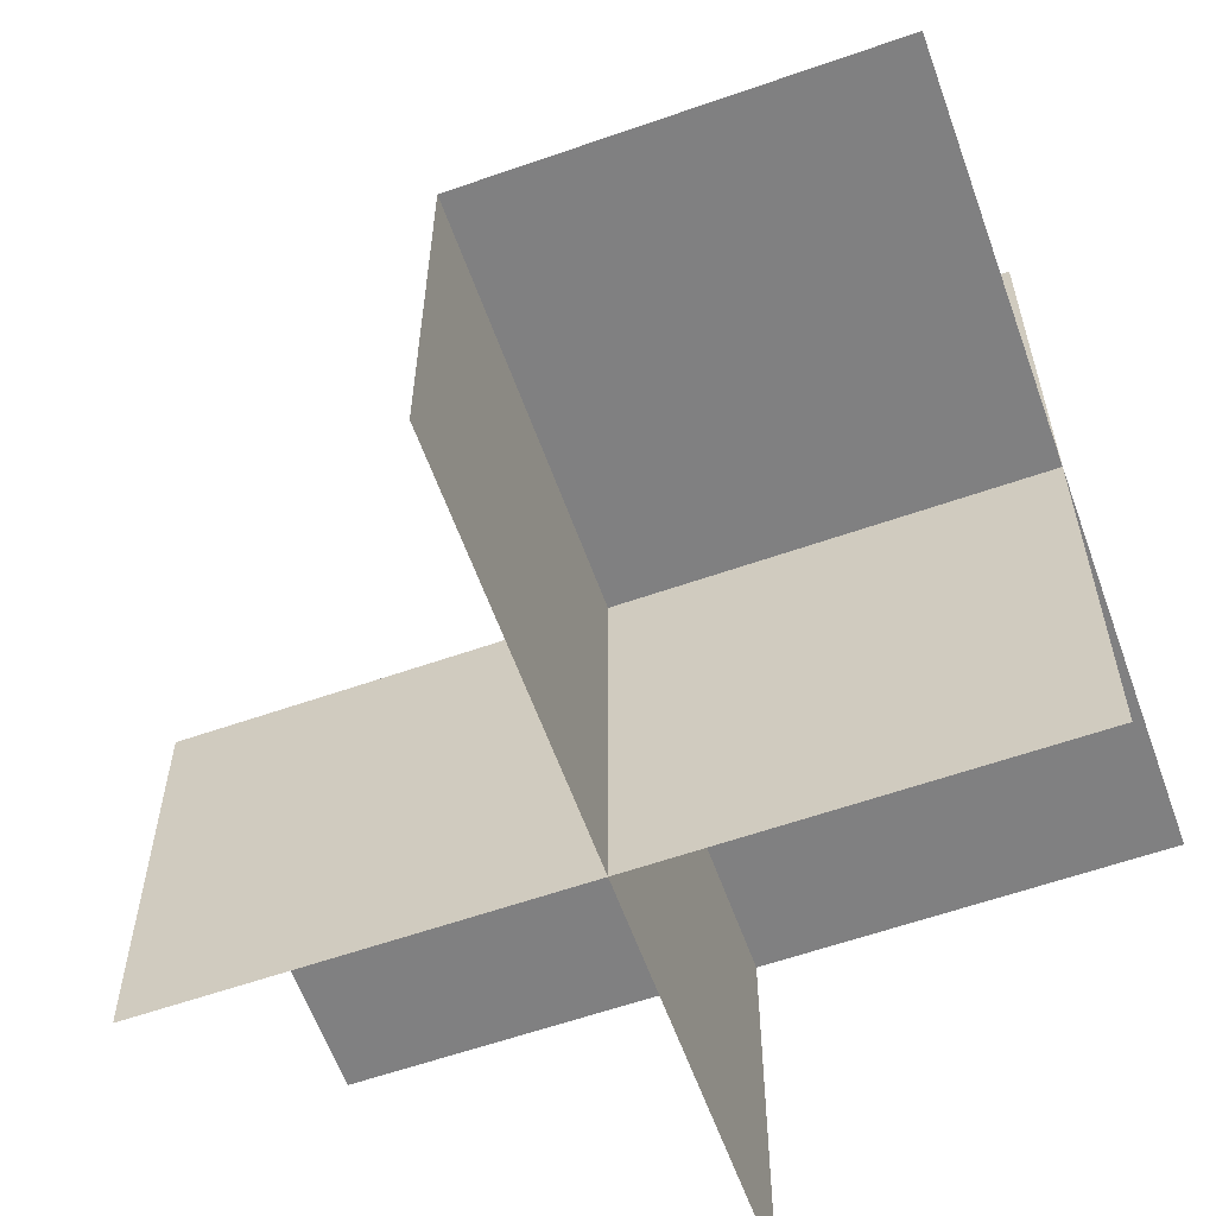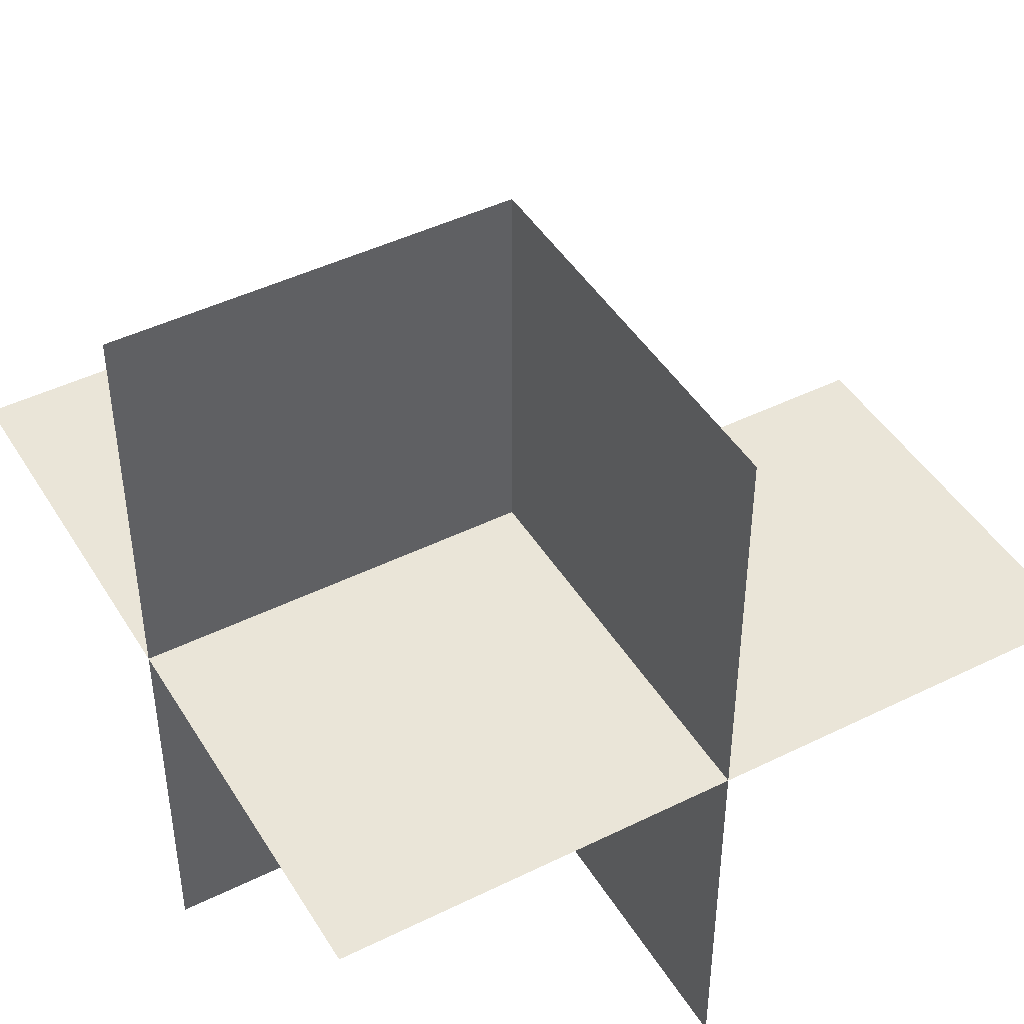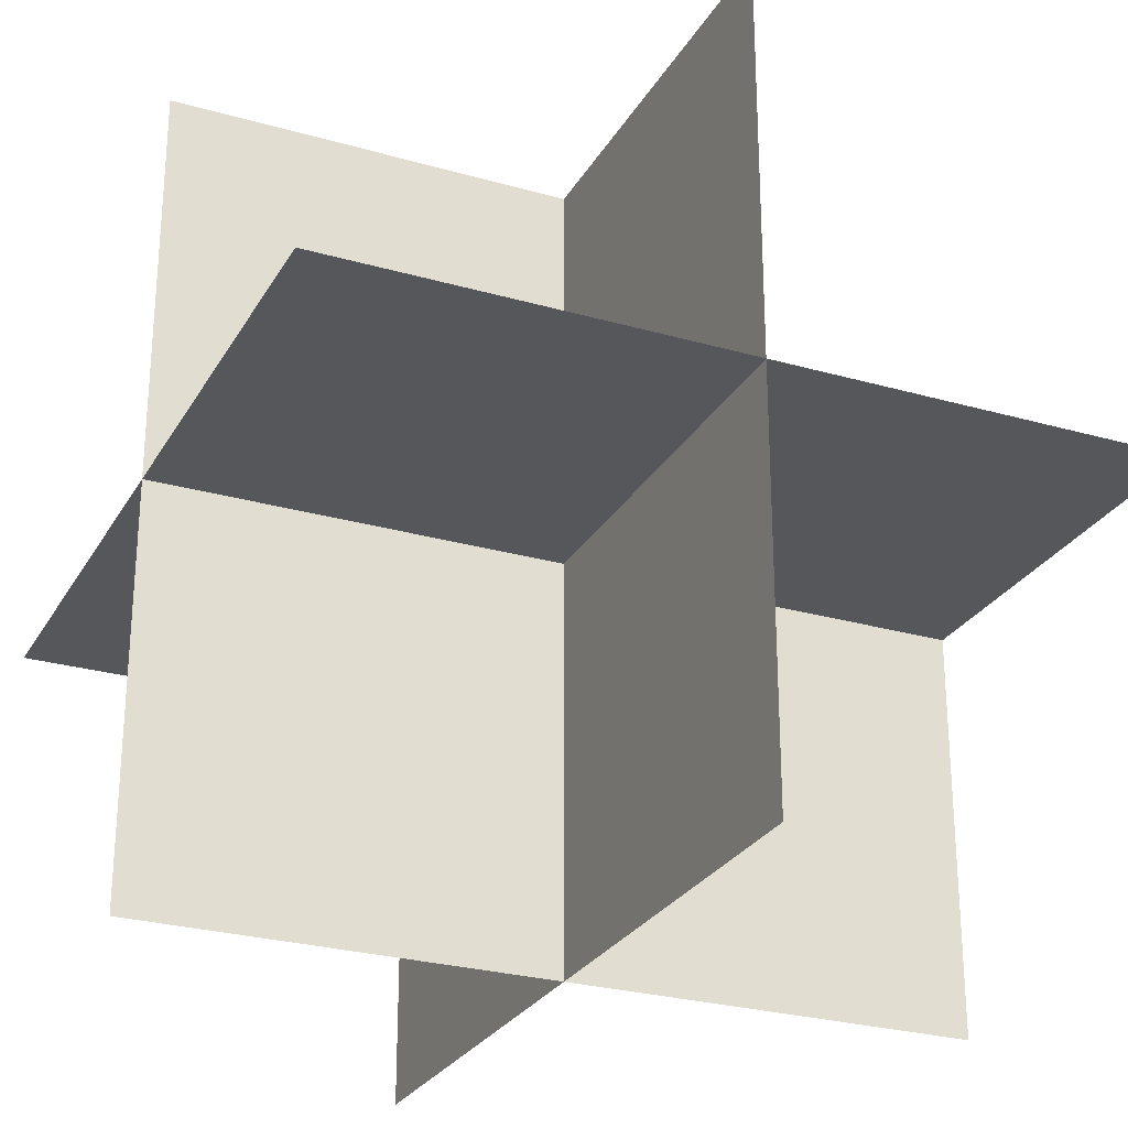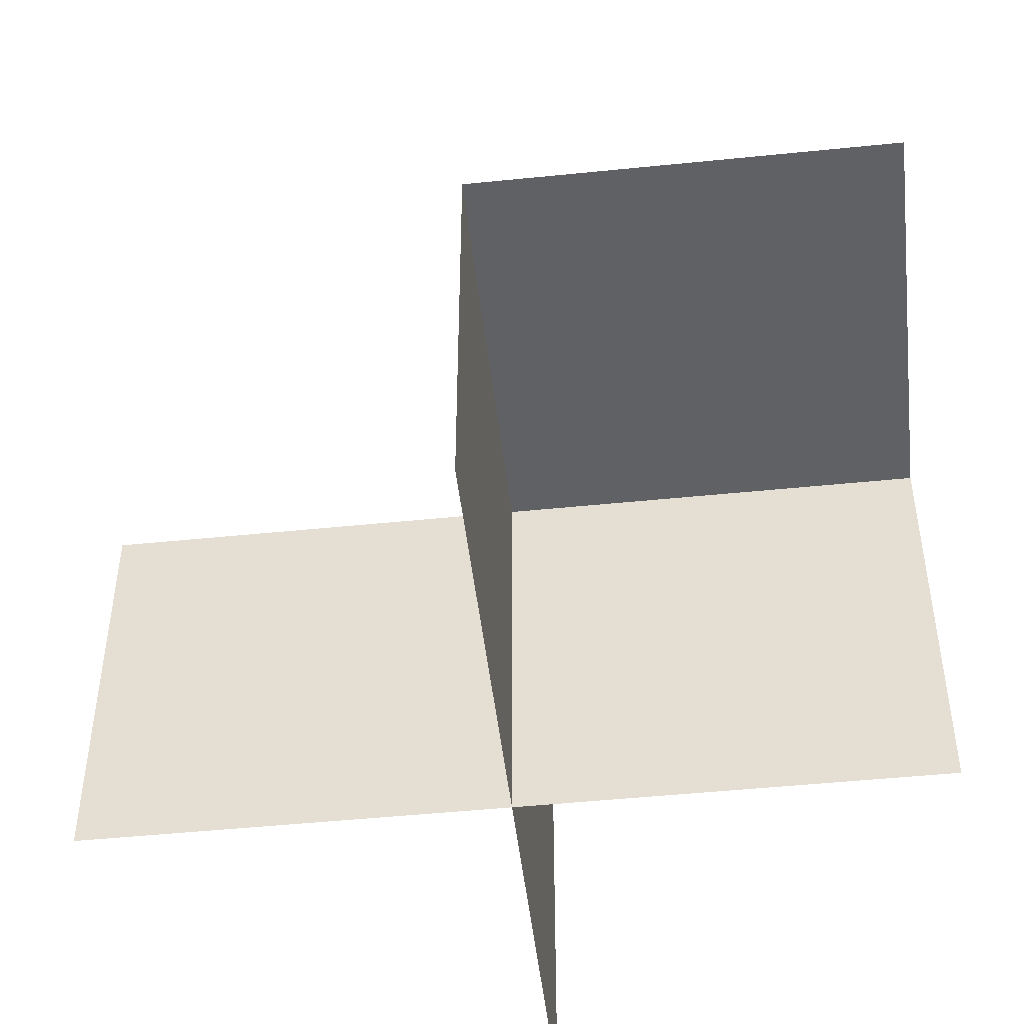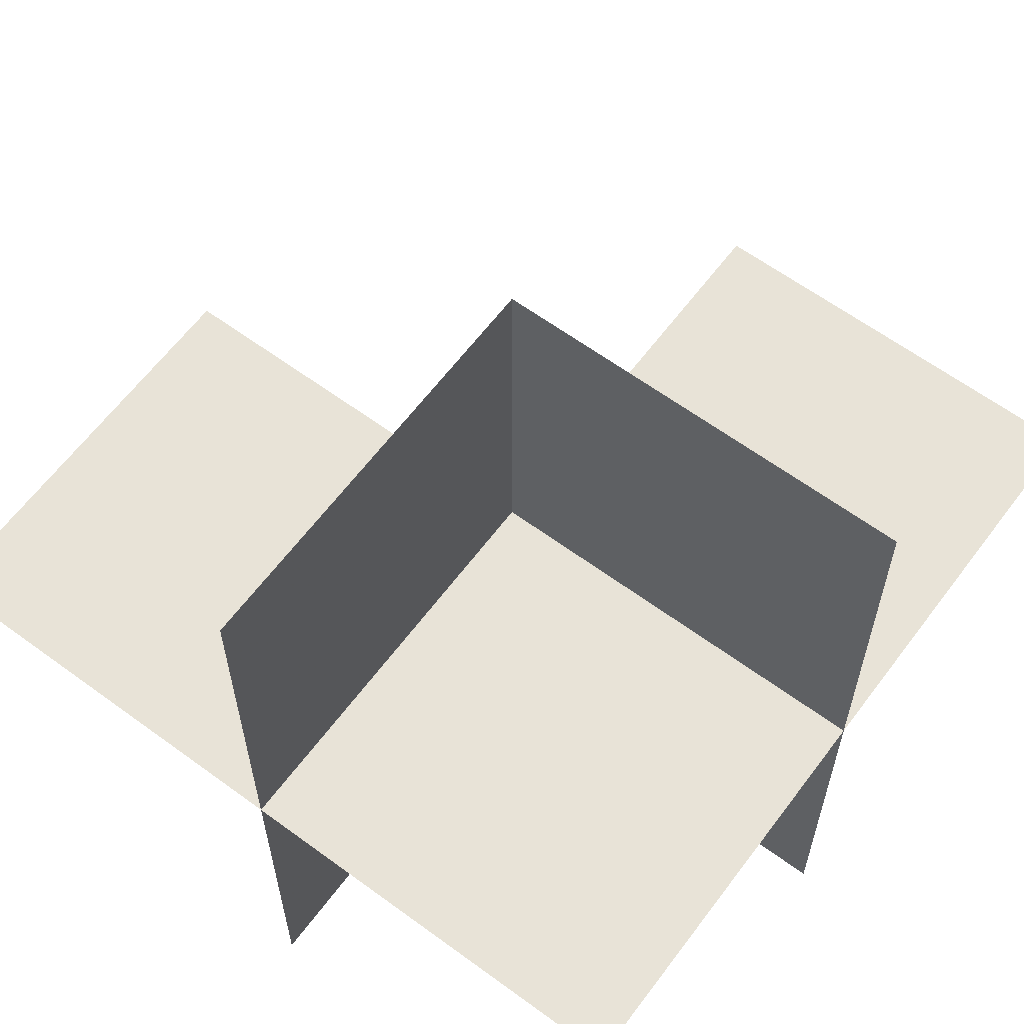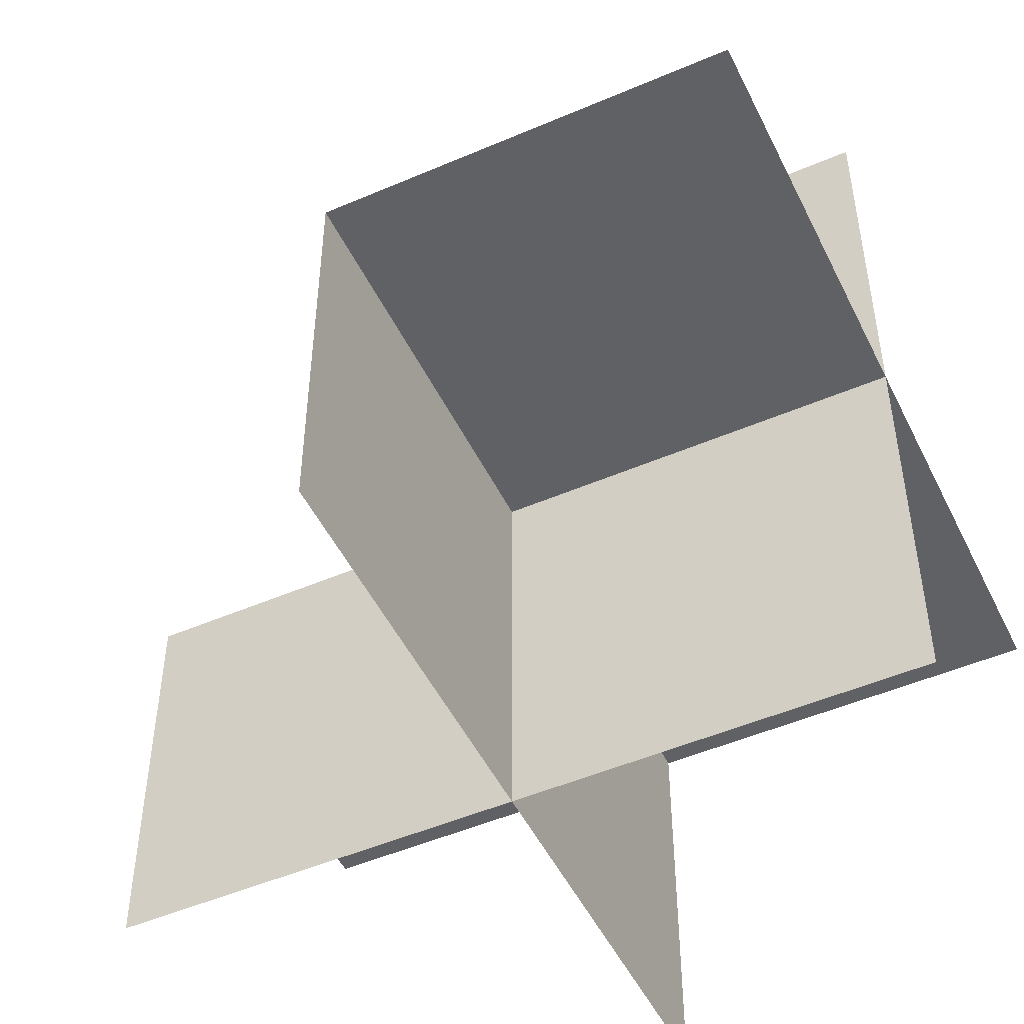
<metadata>
{"format":"obj","ext":"obj","renderer":"f3d","projection":"perspective","resolution":1024,"background":"white","views":[{"elev":-60.2,"azim":-160.3,"up":"+Y"},{"elev":45.1,"azim":-29.7,"up":"+Y"},{"elev":-26.9,"azim":-24.0,"up":"+Y"},{"elev":-48.6,"azim":-173.5,"up":"+Y"},{"elev":62.2,"azim":-53.3,"up":"+Y"},{"elev":-49.7,"azim":-154.6,"up":"+Y"}]}
</metadata>
<code>
v 0 0 0
v 0 0 -0.5
v 0 0 0.5
v 0 -0.5 0
v 0 -0.5 -0.5
v 0 -0.5 0.5
v 0 0.5 0
v 0 0.5 0.5
v -0.5 0 0
v -0.5 0 -0.5
v -0.5 0 0.5
v -0.5 -0.5 0
v -0.5 0.5 0
v 0.5 0 0
v 0.5 0 0.5
v 0.5 -0.5 0
f 9 1 4
f 10 2 1
f 2 5 4
f 4 12 9
f 1 9 10
f 4 1 2
f 9 1 7
f 11 3 1
f 3 8 7
f 7 13 9
f 1 9 11
f 7 1 3
f 14 1 4
f 15 3 1
f 3 6 4
f 4 16 14
f 1 14 15
f 4 1 3

</code>
